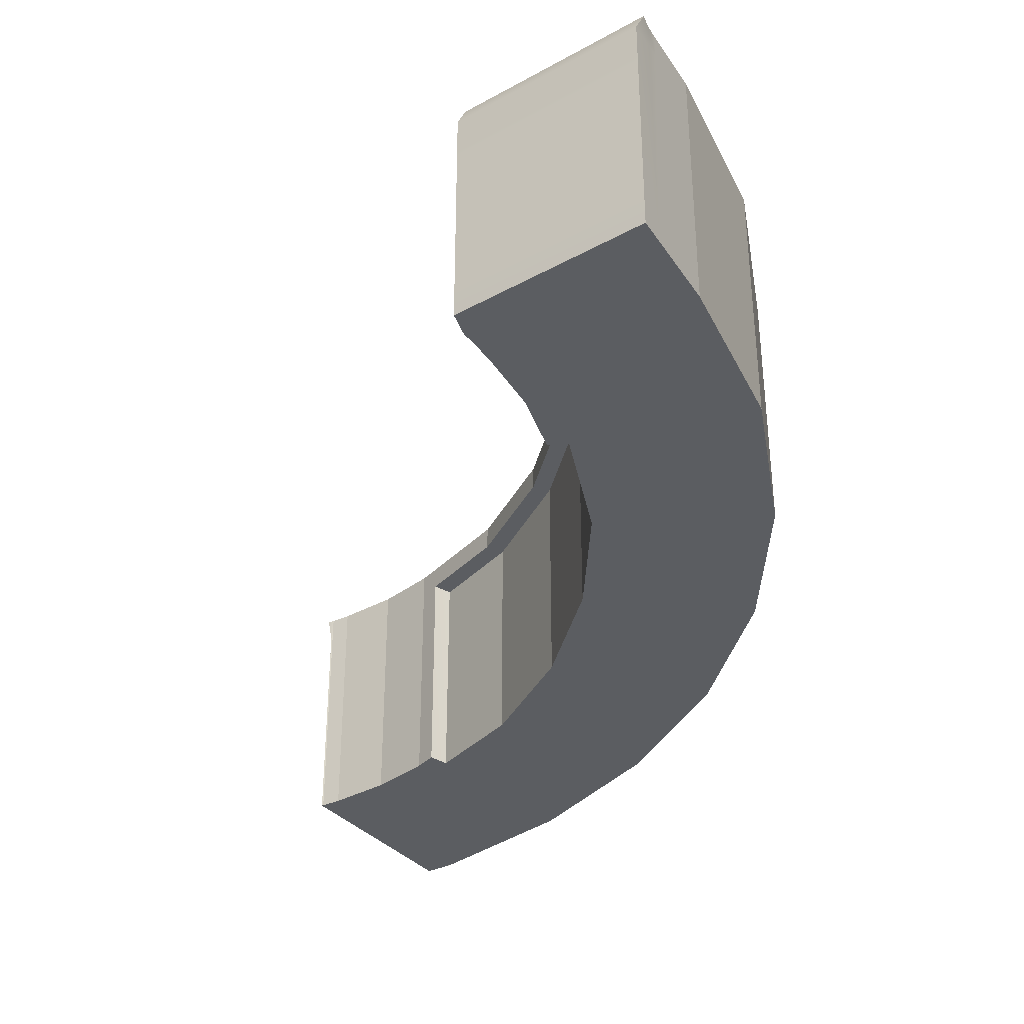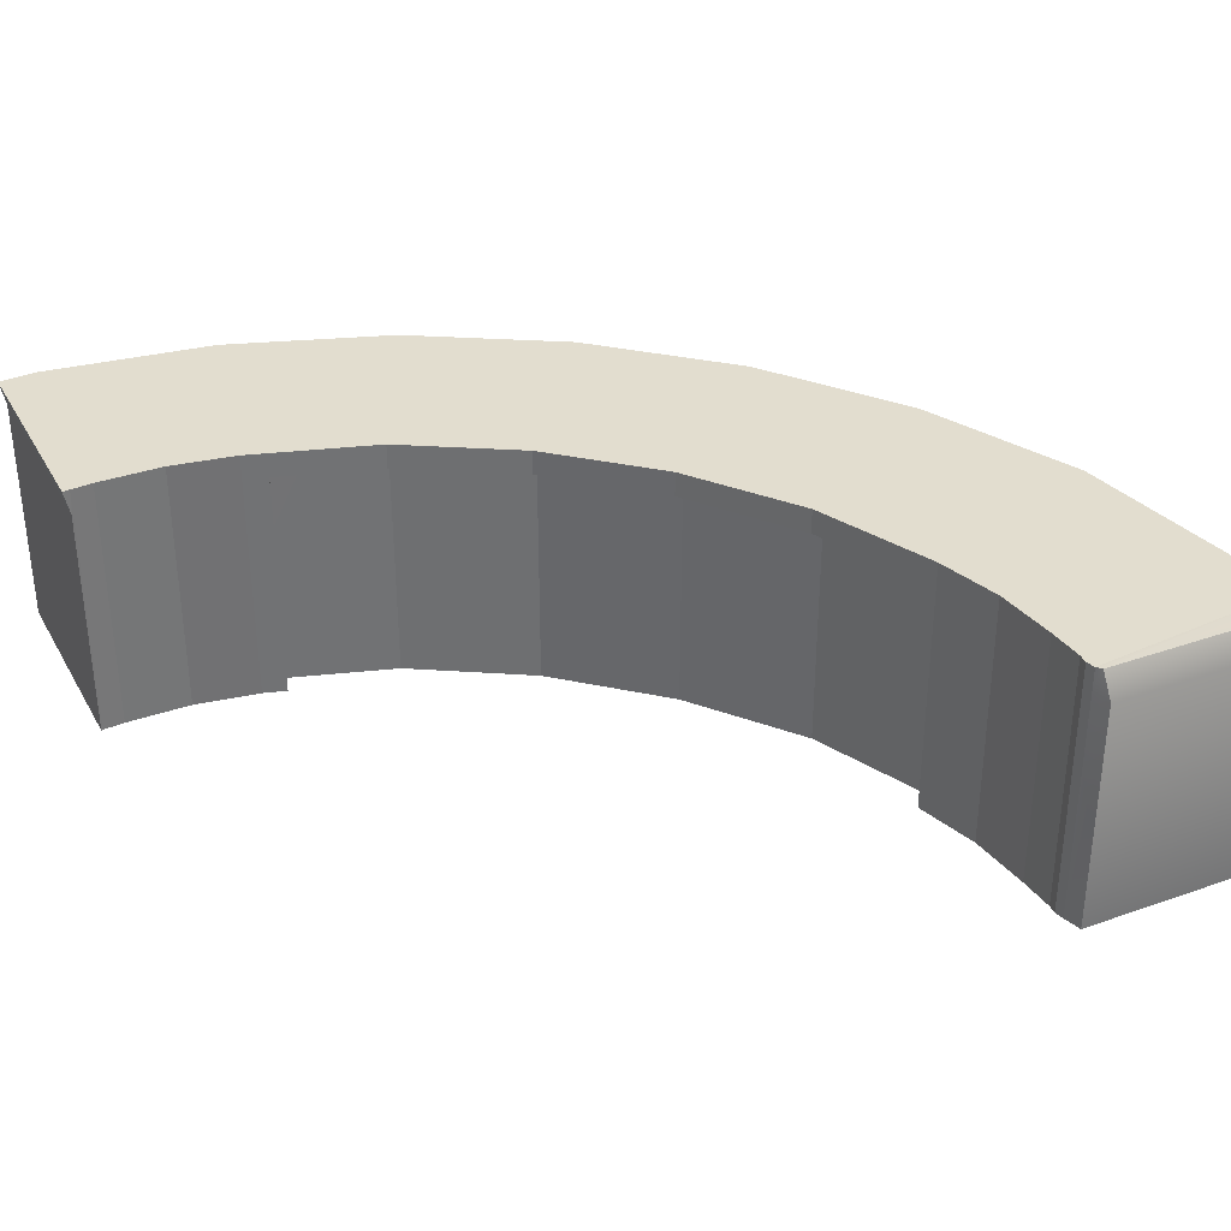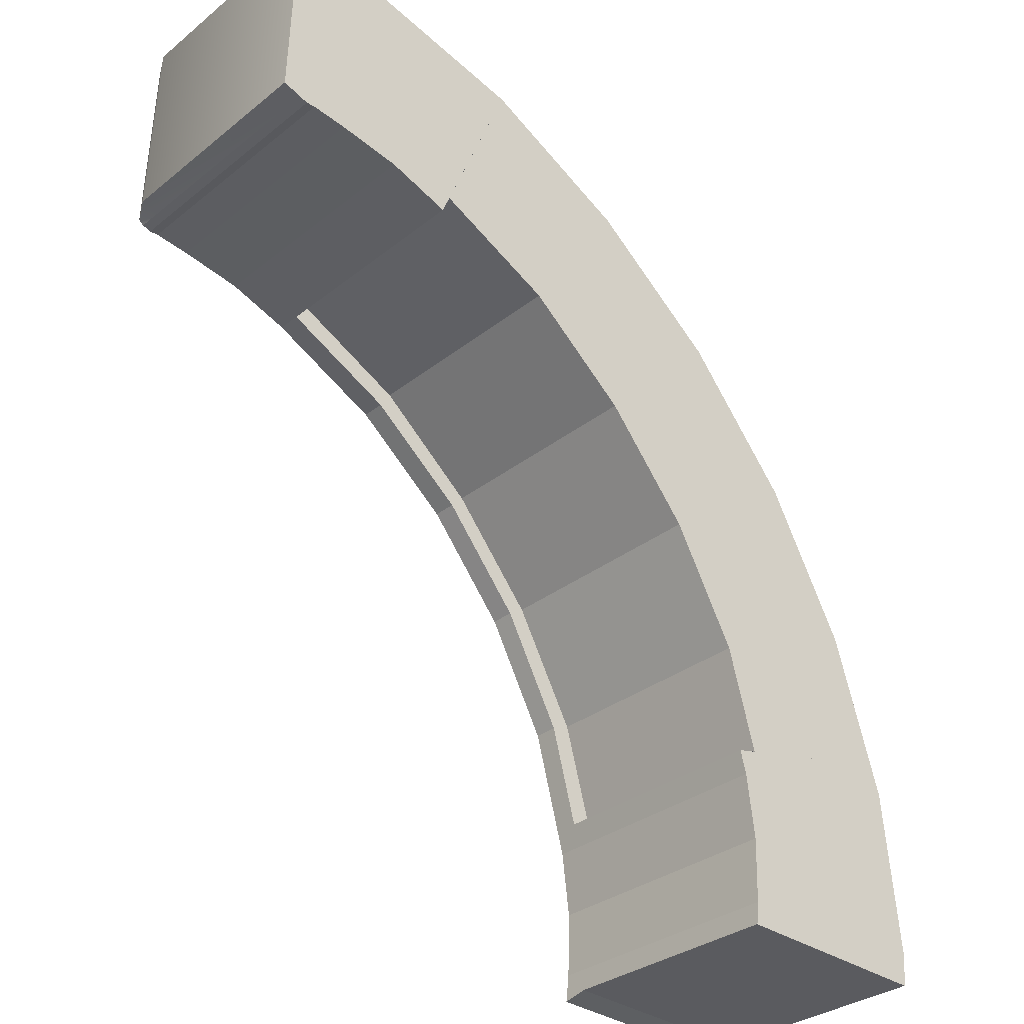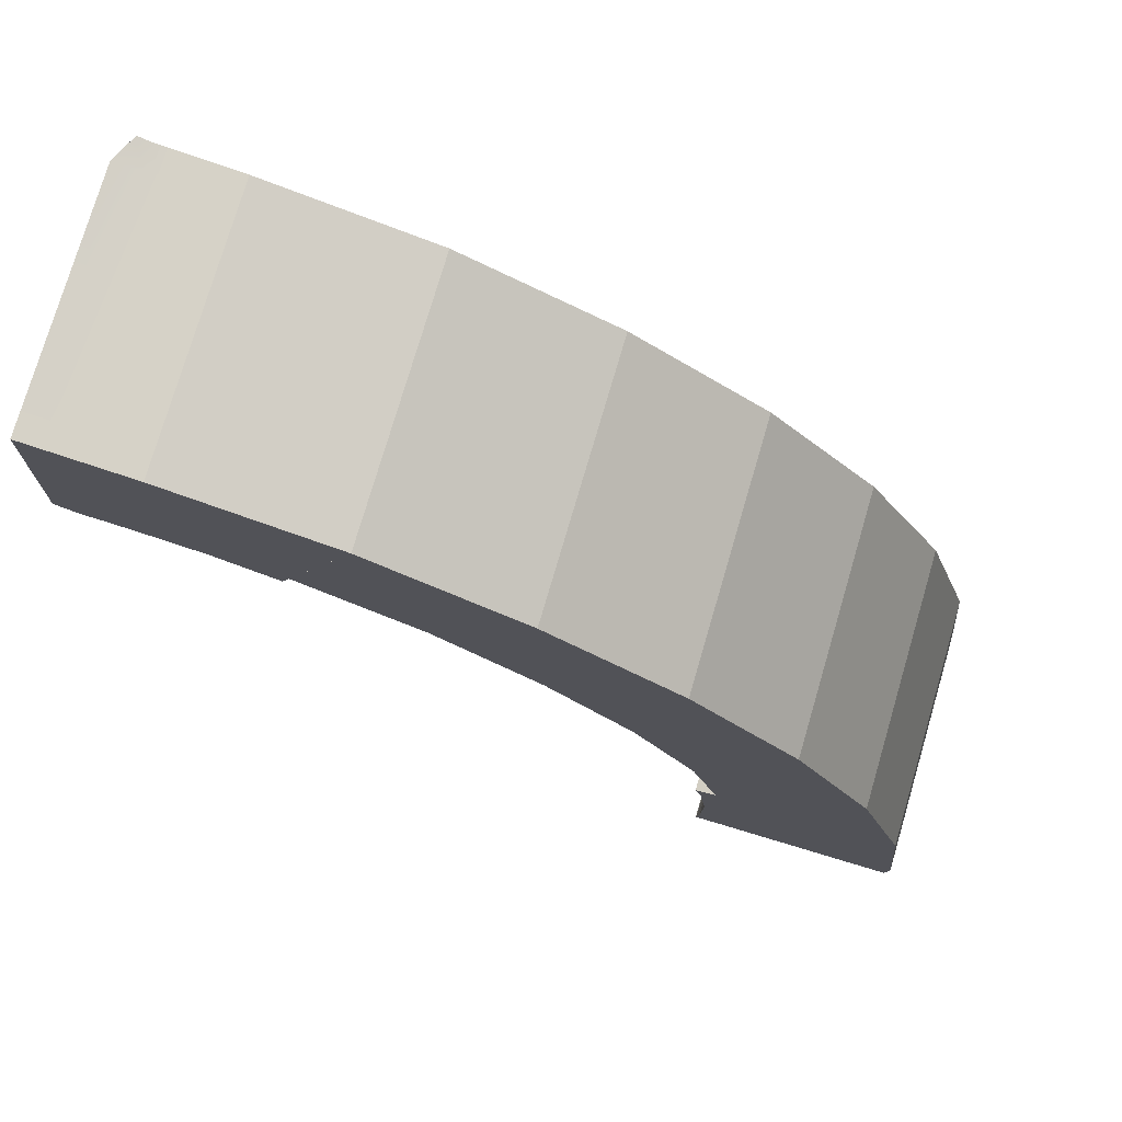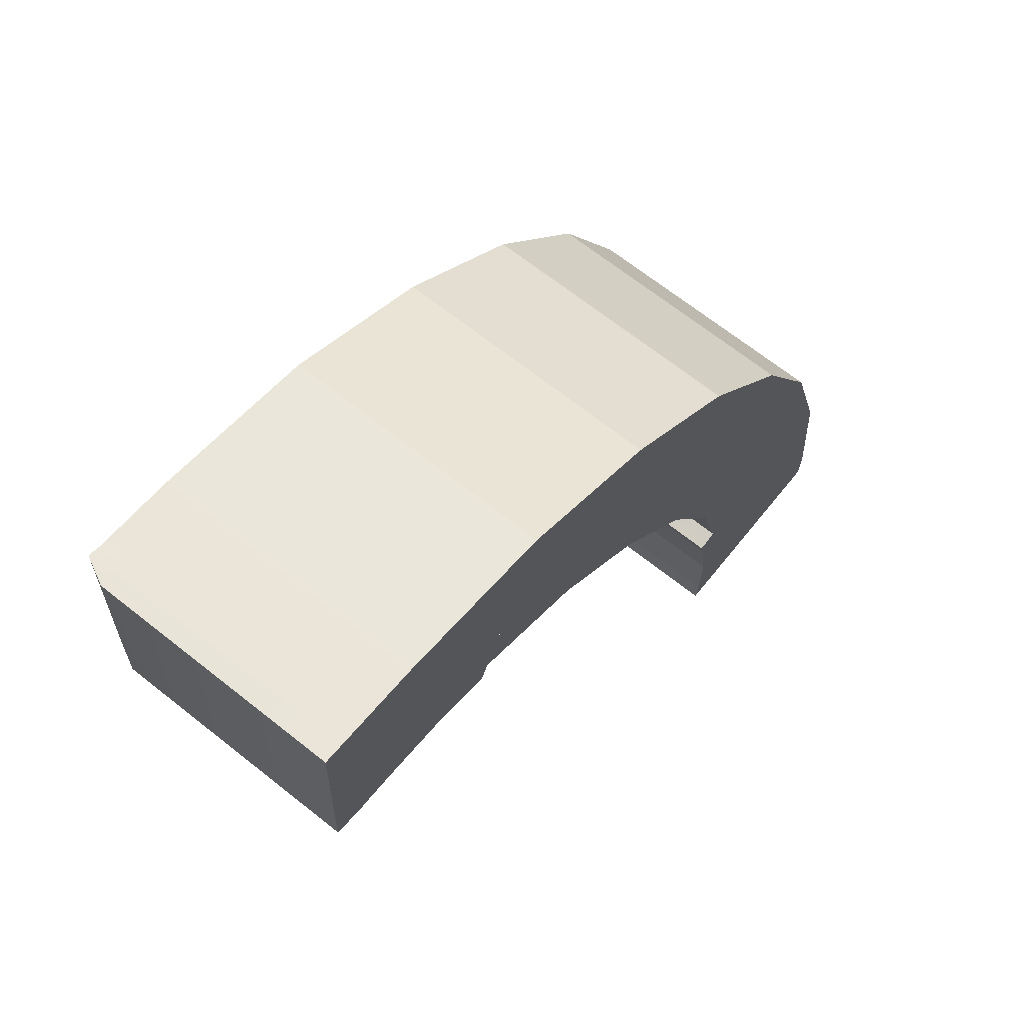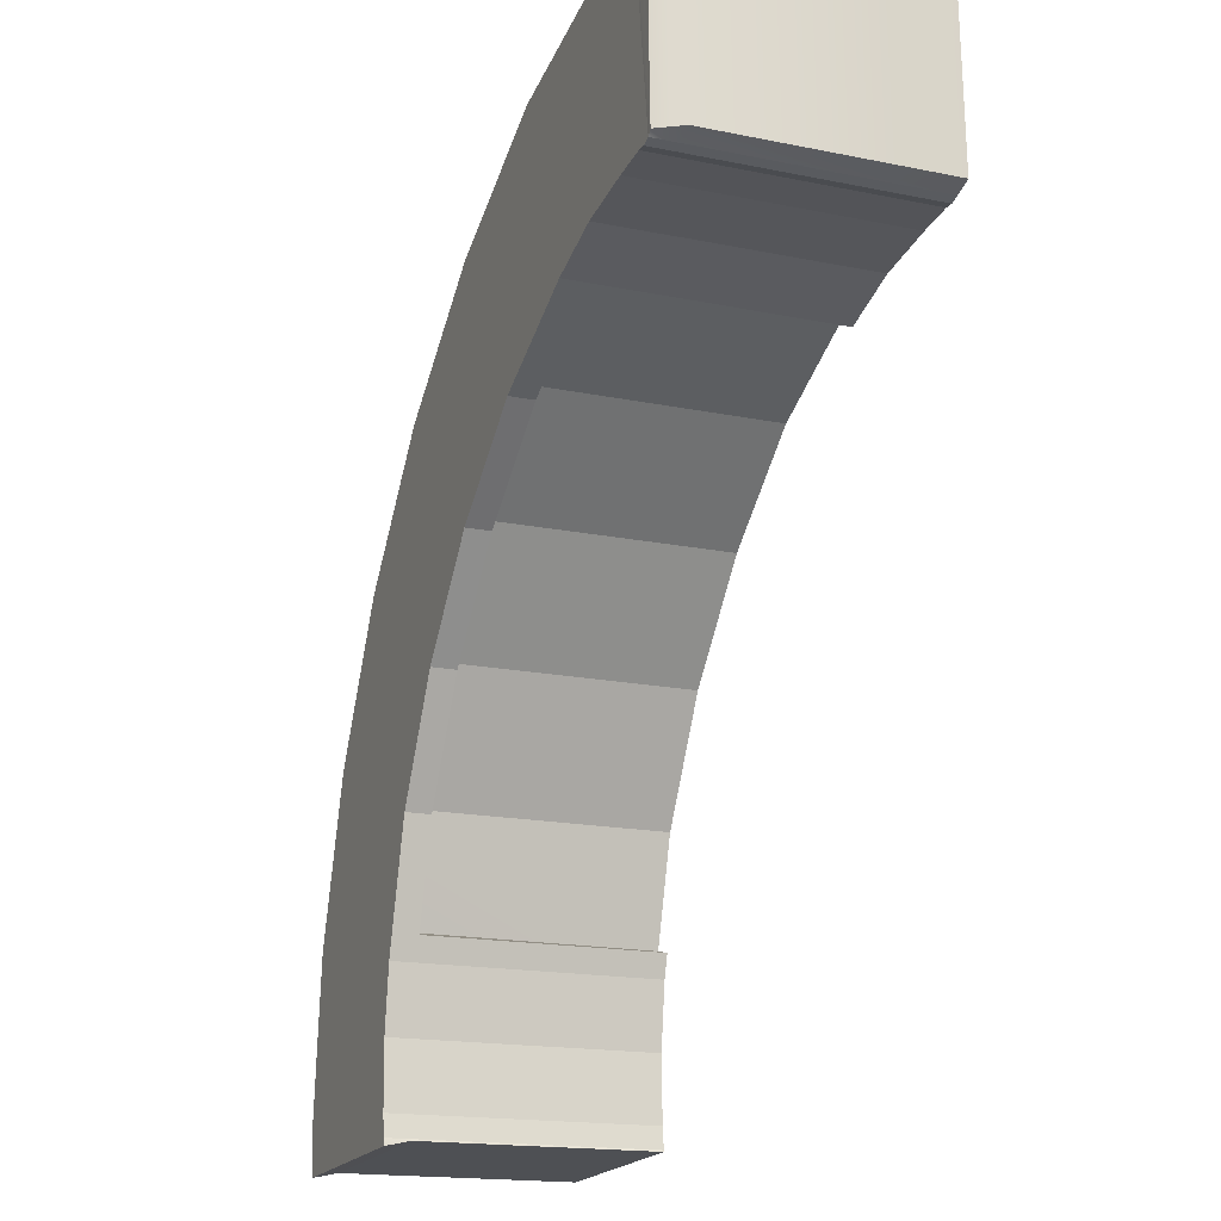
<metadata>
{"format":"obj","ext":"obj","renderer":"f3d","projection":"perspective","resolution":1024,"background":"white","views":[{"elev":-35.8,"azim":127.8,"up":"+Z"},{"elev":34.9,"azim":66.6,"up":"+Z"},{"elev":-31.6,"azim":138.2,"up":"+Y"},{"elev":76.4,"azim":-163.6,"up":"+Y"},{"elev":67.9,"azim":128.5,"up":"+Y"},{"elev":-16.9,"azim":67.4,"up":"+Y"}]}
</metadata>
<code>
g COL_FallGuy_Penguin_Solos_New_Spawn_Platform_2
v 9.601 -0.9602 -10.75
v 0.1539 -1.416 -10.75
v 9.628 -1.032 -10.75
v 0.1229 -1.248 -10.75
v 9.491 -3.14e-05 -10.75
v -0 -3.14e-05 -10.75
v 36.07 38.63 -10.75
v 34.9 38.44 -10.75
v 36.36 29.72 -10.75
v 35.15 29.29 1
v 34.75 29.31 1
v 33.73 38.26 1
v 33.73 38.26 -10.75
v 34.75 29.31 -10.75
v 35.15 29.29 -10.75
v 2.969 14.92 -0.1251
v 6.573 21.67 -0.1251
v 2.969 14.92 1
v 6.573 21.67 1
v 14.06 16.67 -0.1251
v 11.28 11.48 -0.1251
v 14.06 16.67 1
v 11.28 11.48 1
v 6.573 21.67 -0.1251
v 11.42 27.58 -0.1251
v 6.573 21.67 1
v 11.42 27.58 1
v 17.79 21.21 -0.1251
v 14.06 16.67 -0.1251
v 17.79 21.21 1
v 14.06 16.67 1
v 11.42 27.58 -0.1251
v 17.33 32.43 -0.1251
v 11.42 27.58 1
v 17.33 32.43 1
v 22.33 24.94 -0.1251
v 17.79 21.21 -0.1251
v 22.33 24.94 1
v 17.79 21.21 1
v 17.33 32.43 -0.1251
v 24.08 36.03 -0.1251
v 17.33 32.43 1
v 24.08 36.03 1
v 27.52 27.58 -0.1251
v 22.33 24.94 -0.1251
v 27.52 27.58 1
v 22.33 24.94 1
v 2.969 14.92 1
v 6.573 21.67 1
v 11.28 11.48 1
v 14.06 16.67 1
v 11.42 27.58 1
v 17.79 21.21 1
v 17.33 32.43 1
v 22.33 24.94 1
v 24.08 36.03 1
v 27.52 27.58 1
v 35.78 29.63 1.013
v 36.07 38.63 -0.1251
v 36.36 29.71 -0.1251
v 35.49 38.63 1.013
v 0.1639 -1.664 1
v 9.628 -1.032 -0.1251
v 0.1539 -1.416 -0.1251
v 9.638 -1.28 1
v 36.36 29.71 -0.1251
v 36.07 38.63 -0.1251
v 36.36 29.72 -10.75
v 36.07 38.63 -10.75
v 24.08 36.03 -10.75
v 17.33 32.43 -10.75
v 21.8 25.74 -0.1251
v 27.08 28.44 -0.1251
v 21.8 25.74 -10.75
v 27.16 28.44 -10.75
v 17.33 32.43 -10.75
v 11.42 27.58 -10.75
v 17.18 21.84 -0.1251
v 21.8 25.74 -0.1251
v 17.18 21.84 -10.75
v 21.8 25.74 -10.75
v 11.42 27.58 -10.75
v 6.573 21.67 -10.75
v 13.3 17.14 -0.1251
v 17.18 21.84 -0.1251
v 13.3 17.14 -10.75
v 17.18 21.84 -10.75
v 6.573 21.67 -10.75
v 2.969 14.92 -10.75
v 10.42 11.83 -0.1251
v 13.3 17.14 -0.1251
v 10.42 11.83 -10.75
v 13.3 17.14 -10.75
v 0.1539 -1.416 -0.1251
v 9.628 -1.032 -0.1251
v 0.1539 -1.416 -10.75
v 9.628 -1.032 -10.75
v 0.3747 3.804 1
v -0 0 1
v 0.3747 3.804 -0.1251
v -0 -3.727e-07 -0.1251
v 0.7494 7.609 -0.1251
v 0.7494 7.609 1
v 9.772 5.853 -0.1251
v 9.409 2.926 -0.1251
v 9.409 2.926 1
v 9.772 5.853 1
v 9.409 2.926 -0.1251
v 9.491 -3.727e-07 -0.1251
v 9.491 -7.453e-09 1
v 9.409 2.926 1
v 9.409 2.926 1
v 9.491 -7.453e-09 1
v 0.3747 3.804 1
v -0 0 1
v 9.772 5.853 1
v 0.7494 7.609 1
v 0.7494 7.608 -10.75
v 0.3747 3.804 -10.75
v 9.772 5.853 -10.75
v 9.409 2.926 -10.75
v 0.7494 7.608 -10.75
v 0.3747 3.804 -10.75
v -0 -3.14e-05 -10.75
v 9.409 2.926 -10.75
v 9.491 -3.14e-05 -10.75
v 9.772 5.853 -10.75
v 9.409 2.926 -10.75
v 10.06 6.908 -0.1251
v 11.28 11.48 1
v 11.28 11.48 -0.1251
v 10.06 6.908 1
v 9.136 7.123 -10.75
v 10.42 11.83 -0.1251
v 10.42 11.83 -10.75
v 9.136 7.155 -0.1251
v 10.06 6.908 1
v 1.165 8.98 1
v 2.969 14.92 -0.1251
v 1.165 8.98 1
v 1.165 8.98 -0.1251
v 2.969 14.92 1
v 2.969 14.92 -10.75
v 1.165 8.98 -10.75
v 9.638 -1.28 1
v 0.1639 -1.664 1
v 9.601 -0.9602 1
v 0.1229 -1.248 1
v 9.601 -0.9602 -0.1251
v 9.628 -1.032 -0.1251
v 9.601 -0.9602 1
v 9.638 -1.28 1
v 0.1639 -1.664 1
v 0.1229 -1.248 -0.1251
v 0.1229 -1.248 1
v 0.1539 -1.416 -0.1251
v 0.1539 -1.416 -0.1251
v 0.1539 -1.416 -10.75
v 0.1229 -1.248 -10.75
v 0.1229 -1.248 -0.1251
v 9.601 -0.9602 -10.75
v 9.628 -1.032 -10.75
v 9.628 -1.032 -0.1251
v 9.491 -7.453e-09 1
v 9.601 -0.9602 -0.1251
v 9.601 -0.9602 1
v 9.491 -3.727e-07 -0.1251
v 9.601 -0.9602 -10.75
v 9.491 -3.14e-05 -10.75
v -0 -3.14e-05 -10.75
v 0.1229 -1.248 -0.1251
v 0.1229 -1.248 -10.75
v -0 -3.727e-07 -0.1251
v -0 0 1
v 9.772 5.853 -0.1251
v 9.772 5.853 1
v 9.772 5.853 -10.75
v 10.06 6.908 -10.75
v 10.06 6.908 -10.75
v 1.165 8.98 -10.75
v 0.7494 7.609 -0.1251
v 0.7494 7.608 -10.75
v 0.7494 7.609 1
v 1.165 8.98 1
v 24.08 36.03 -0.1251
v 27.73 36.96 -0.1251
v 24.08 36.03 1
v 27.73 36.96 1
v 31.39 37.9 -0.1251
v 31.39 37.9 1
v 30.33 28.59 1
v 33.15 29.1 1
v 33.15 29.1 -0.1251
v 30.33 28.59 -0.1251
v 27.52 27.58 1
v 30.33 28.59 1
v 30.33 28.59 -0.1251
v 27.52 27.58 -0.1251
v 27.73 36.96 1
v 30.33 28.59 1
v 33.15 29.1 1
v 31.39 37.9 1
v 31.39 37.9 -10.75
v 27.73 36.96 -10.75
v 33.15 29.1 -10.75
v 30.33 28.59 -10.75
v 24.08 36.03 -10.75
v 27.52 27.58 -10.75
v 27.73 36.96 -10.75
v 31.39 37.9 -10.75
v 27.73 36.96 -0.1251
v 31.39 37.9 -0.1251
v 24.08 36.03 -10.75
v 24.08 36.03 -0.1251
v 30.33 28.59 -10.75
v 27.52 27.58 -10.75
v 33.15 29.1 -0.1251
v 33.15 29.1 -10.75
v 30.33 28.59 -10.75
v 31.39 37.9 -0.1251
v 33.73 38.26 -0.1251
v 33.73 38.26 1
v 31.39 37.9 1
v 34.75 29.31 1
v 33.15 29.1 -0.1251
v 33.15 29.1 1
v 34.75 29.31 -0.1251
v 31.39 37.9 -10.75
v 33.73 38.26 -10.75
v 33.73 38.26 -0.1251
v 31.39 37.9 -0.1251
v 34.75 29.31 -0.1251
v 34.75 29.31 -10.75
v 33.15 29.1 -0.1251
v 33.15 29.1 -10.75
v 34.9 38.44 -0.1251
v 36.07 38.63 -0.1251
v 35.49 38.63 1.013
v 34.9 38.44 1
v 35.78 29.63 1.013
v 35.56 29.43 -0.1251
v 35.56 29.43 1
v 36.36 29.71 -0.1251
v 34.9 38.44 -10.75
v 35.56 29.43 -10.75
v 36.36 29.72 -10.75
v 34.32 38.35 -10.75
v 34.9 38.44 -10.75
v 36.07 38.63 -10.75
v 36.07 38.63 -0.1251
v 34.9 38.44 -0.1251
v 35.56 29.43 -0.1251
v 36.36 29.71 -0.1251
v 35.56 29.43 -10.75
v 36.36 29.72 -10.75
v 34.32 38.35 -0.1251
v 34.32 38.35 1
v 34.9 38.44 -0.1251
v 34.9 38.44 1
v 35.15 29.29 1
v 34.75 29.31 -0.1251
v 34.75 29.31 1
v 35.15 29.29 -0.1251
v 35.56 29.43 1
v 35.15 29.29 -0.1251
v 35.15 29.29 1
v 35.56 29.43 -0.1251
v 35.56 29.43 1
v 34.32 38.35 1
v 35.56 29.43 -10.75
v 34.32 38.35 -10.75
v 34.32 38.35 -0.1251
v 35.56 29.43 -0.1251
v 35.56 29.43 -10.75
v 35.15 29.29 -0.1251
v 35.15 29.29 -10.75
v 35.15 29.29 -0.1251
v 35.15 29.29 -10.75
v 34.75 29.31 -0.1251
v 34.75 29.31 -10.75
v 22.33 24.94 -0.1251
v 27.52 27.58 -0.1251
v 21.8 25.74 -0.1251
v 27.08 28.44 -0.1251
v 27.52 27.58 -0.1251
v 27.52 27.58 -10.75
v 27.08 28.44 -0.1251
v 27.16 28.44 -10.75
v 17.79 21.21 -0.1251
v 17.18 21.84 -0.1251
v 14.06 16.67 -0.1251
v 13.3 17.14 -0.1251
v 11.28 11.48 -0.1251
v 10.42 11.83 -0.1251
v 10.06 6.908 -10.75
v 10.06 6.908 -0.1251
v 9.136 7.123 -10.75
v 9.136 7.155 -0.1251
v 10.06 6.908 -0.1251
v 9.136 7.155 -0.1251
v 17.18 21.84 -10.75
v 17.33 32.43 -10.75
v 11.42 27.58 -10.75
v 21.8 25.74 -10.75
v 13.3 17.14 -10.75
v 6.573 21.67 -10.75
v 10.42 11.83 -10.75
v 2.969 14.92 -10.75
v 9.136 7.123 -10.75
v 1.165 8.98 -10.75
v 24.08 36.03 -10.75
v 27.16 28.44 -10.75
v 35.78 29.63 1.013
v 34.9 38.44 1
v 35.49 38.63 1.013
v 35.56 29.43 1
v 34.32 38.35 1
g COL_FallGuy_Penguin_Solos_New_Spawn_Platform_2_0
f 3 2 1
f 6 5 4
f 9 8 7
f 12 11 10
f 15 14 13
f 18 17 16
f 18 19 17
f 22 21 20
f 22 23 21
f 26 25 24
f 26 27 25
f 30 29 28
f 30 31 29
f 34 33 32
f 34 35 33
f 38 37 36
f 38 39 37
f 42 41 40
f 42 43 41
f 46 45 44
f 46 47 45
f 50 49 48
f 50 51 49
f 51 52 49
f 51 53 52
f 53 54 52
f 53 55 54
f 55 56 54
f 55 57 56
f 60 59 58
f 59 61 58
f 64 63 62
f 63 65 62
f 68 67 66
f 68 69 67
f 70 40 41
f 70 71 40
f 74 73 72
f 74 75 73
f 76 32 33
f 76 77 32
f 80 79 78
f 80 81 79
f 82 24 25
f 82 83 24
f 86 85 84
f 86 87 85
f 88 16 17
f 88 89 16
f 92 91 90
f 92 93 91
f 96 95 94
f 96 97 95
f 100 99 98
f 100 101 99
f 103 102 98
f 102 100 98
f 106 105 104
f 107 106 104
f 110 109 108
f 111 110 108
f 114 113 112
f 114 115 113
f 114 112 116
f 117 114 116
f 120 119 118
f 120 121 119
f 5 6 119
f 121 5 119
f 122 100 102
f 122 123 100
f 123 101 100
f 123 124 101
f 109 126 125
f 108 109 125
f 105 128 127
f 104 105 127
f 131 130 129
f 130 132 129
f 135 134 133
f 134 136 133
f 50 48 137
f 48 138 137
f 141 140 139
f 140 142 139
f 144 141 143
f 141 139 143
f 147 146 145
f 148 146 147
f 151 150 149
f 151 152 150
f 1 2 4
f 5 1 4
f 155 154 153
f 154 156 153
f 159 158 157
f 159 157 160
f 149 162 161
f 163 162 149
f 113 115 147
f 115 148 147
f 166 165 164
f 165 167 164
f 165 168 167
f 168 169 167
f 172 171 170
f 171 173 170
f 171 155 173
f 155 174 173
f 117 116 138
f 116 137 138
f 129 132 175
f 132 176 175
f 175 177 129
f 177 178 129
f 180 179 118
f 179 120 118
f 182 181 144
f 181 141 144
f 181 183 141
f 183 184 141
f 187 186 185
f 187 188 186
f 188 189 186
f 188 190 189
f 193 192 191
f 194 193 191
f 197 196 195
f 198 197 195
f 200 199 57
f 199 56 57
f 199 200 201
f 202 199 201
f 205 204 203
f 205 206 204
f 208 207 204
f 208 204 206
f 211 210 209
f 212 210 211
f 214 209 213
f 211 209 214
f 198 215 197
f 216 215 198
f 194 218 217
f 219 218 194
f 222 221 220
f 222 220 223
f 226 225 224
f 225 227 224
f 11 12 201
f 12 202 201
f 205 203 13
f 205 13 14
f 230 229 228
f 231 230 228
f 234 233 232
f 235 233 234
f 238 237 236
f 238 236 239
f 242 241 240
f 241 243 240
f 246 245 244
f 245 247 244
f 250 249 248
f 251 250 248
f 254 253 252
f 254 255 253
f 257 256 221
f 257 221 222
f 259 258 256
f 259 256 257
f 262 261 260
f 261 263 260
f 266 265 264
f 265 267 264
f 269 10 268
f 269 12 10
f 270 15 247
f 15 13 247
f 230 271 229
f 272 271 230
f 272 248 271
f 251 248 272
f 275 274 273
f 276 274 275
f 279 278 277
f 280 278 279
f 283 282 281
f 283 284 282
f 287 286 285
f 287 288 286
f 290 281 289
f 290 283 281
f 292 289 291
f 292 290 289
f 294 291 293
f 294 292 291
f 297 296 295
f 297 298 296
f 300 293 299
f 300 294 293
f 303 302 301
f 302 304 301
f 306 303 305
f 303 301 305
f 308 306 307
f 306 305 307
f 310 308 309
f 308 307 309
f 302 311 304
f 311 312 304
f 315 314 313
f 317 316 313
f 314 317 313

</code>
